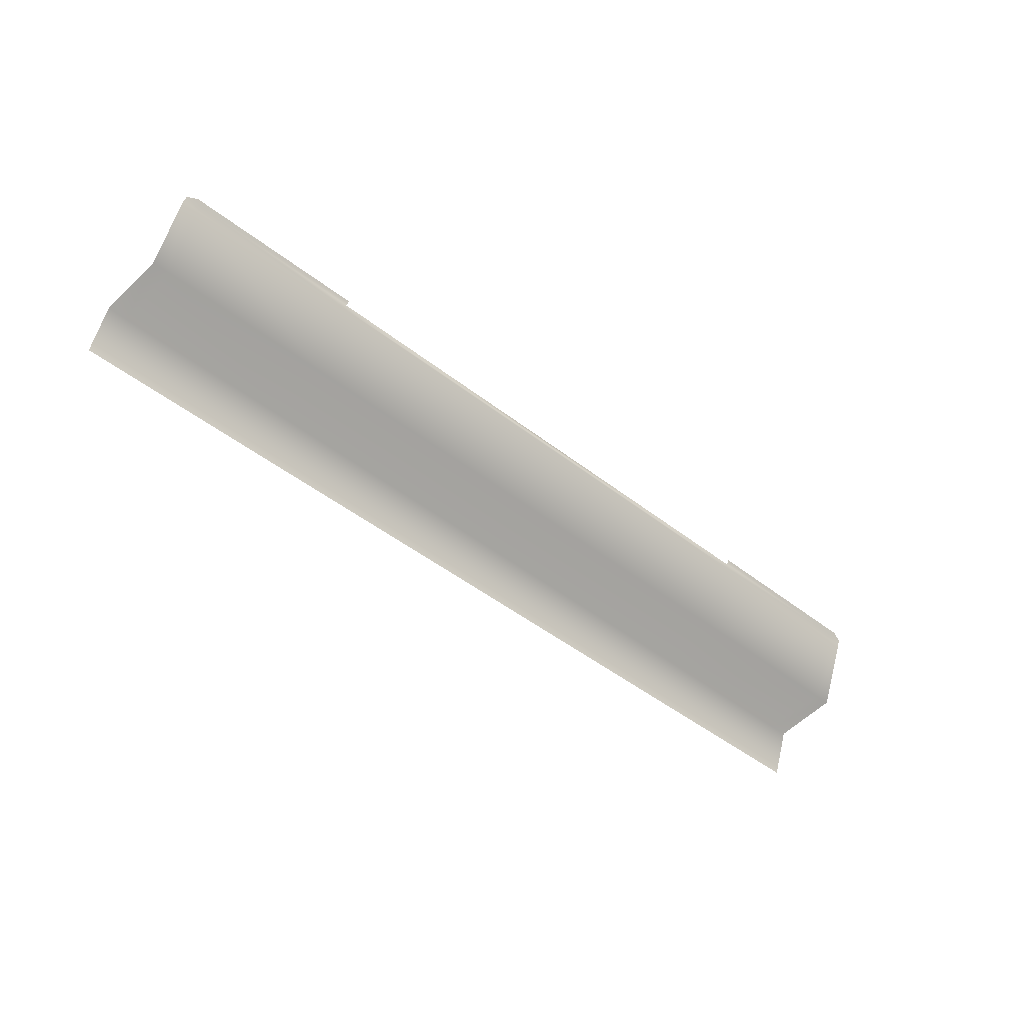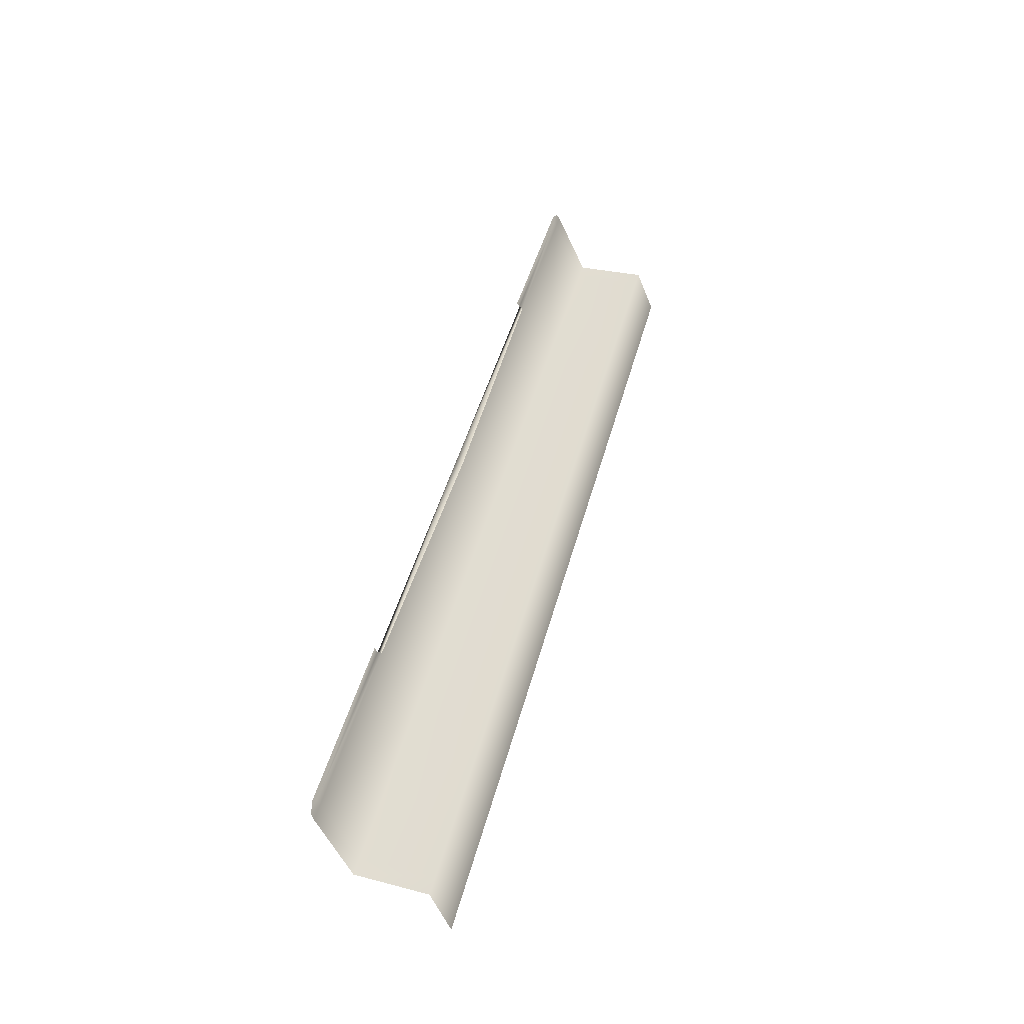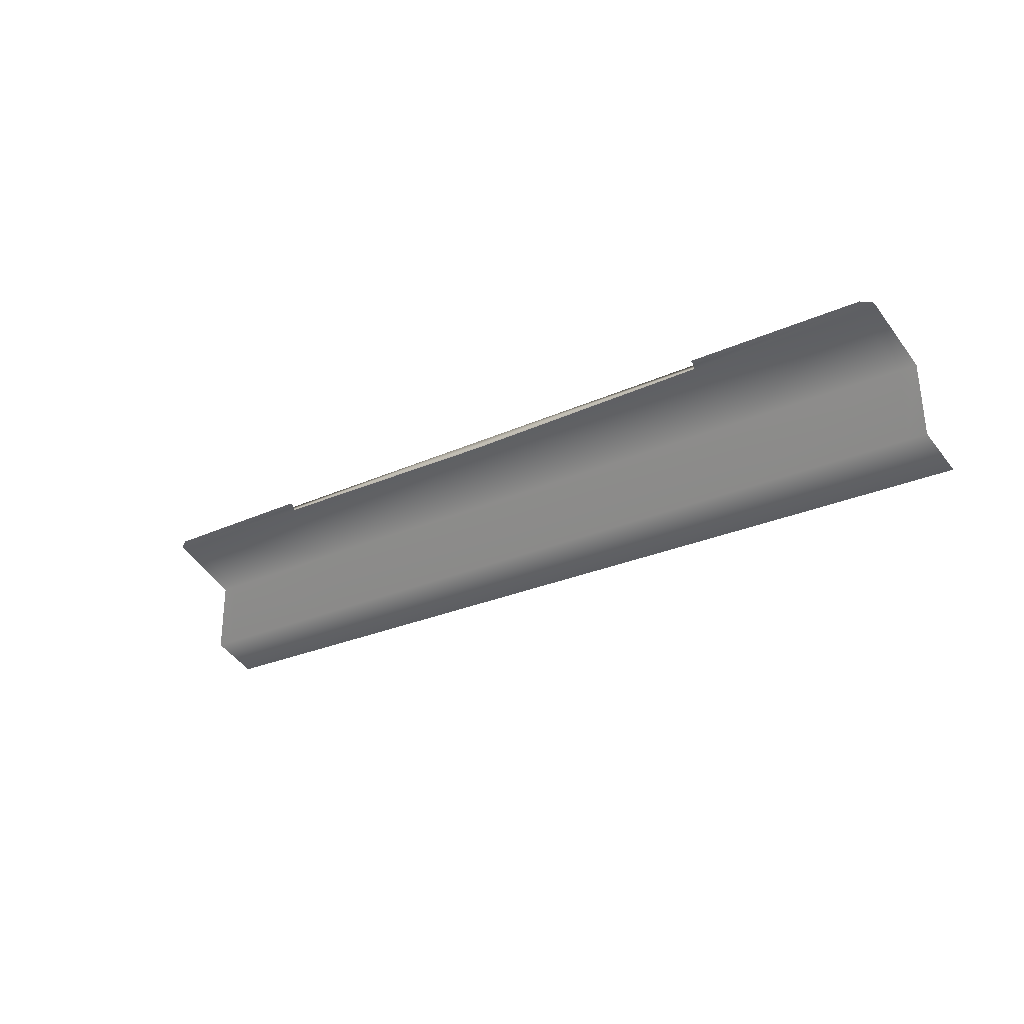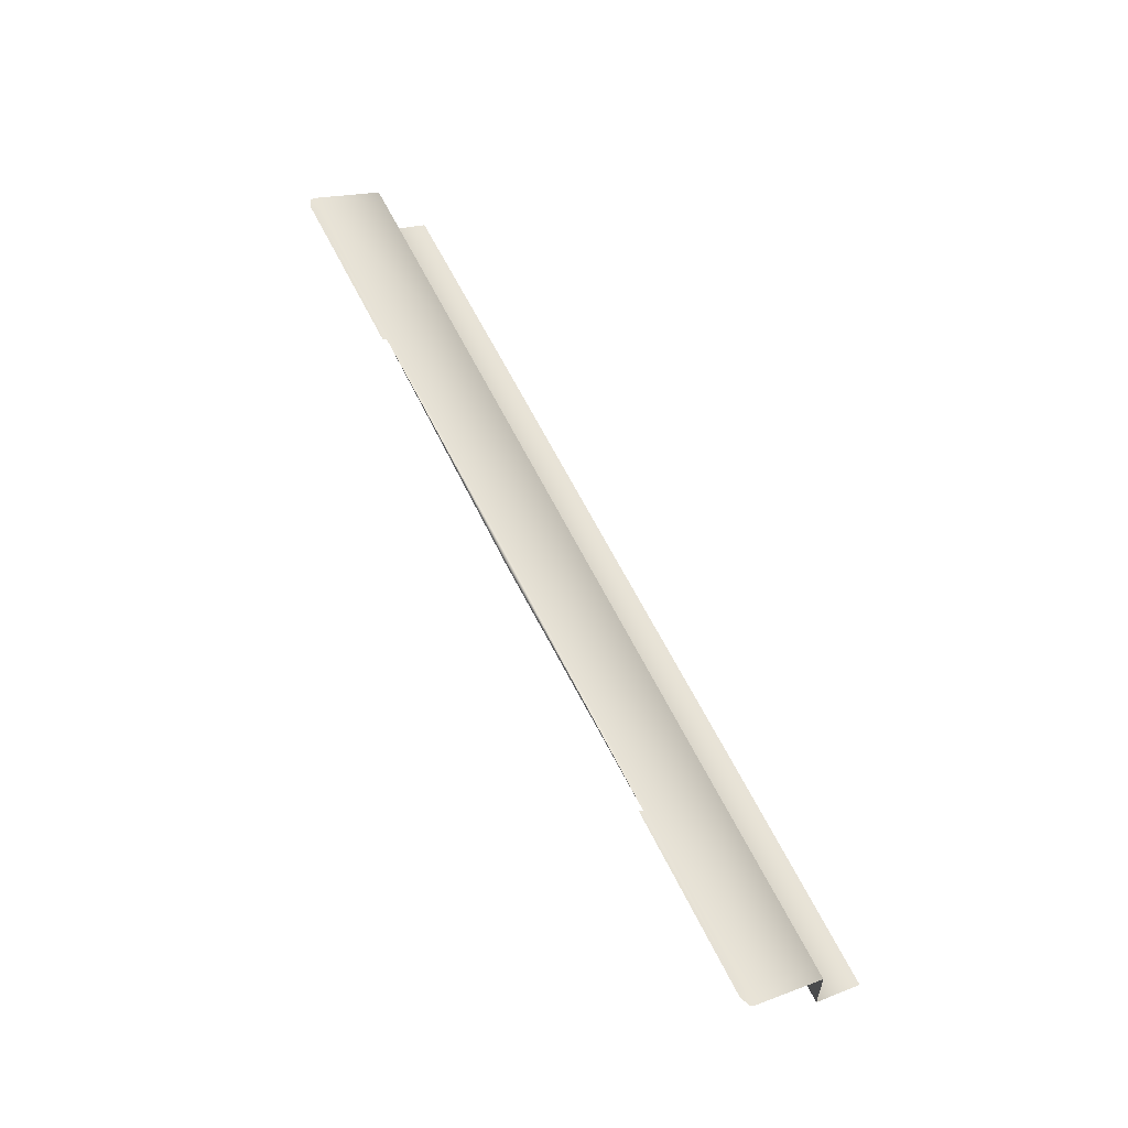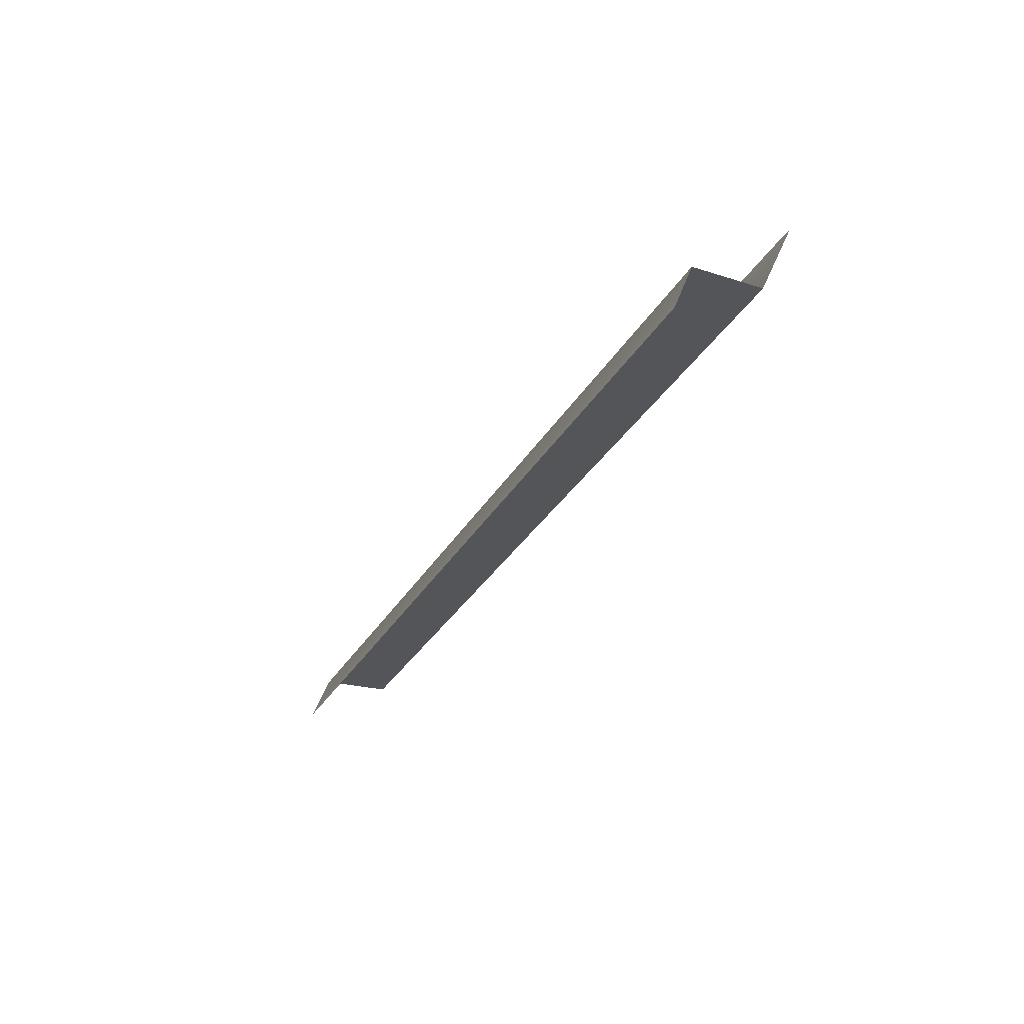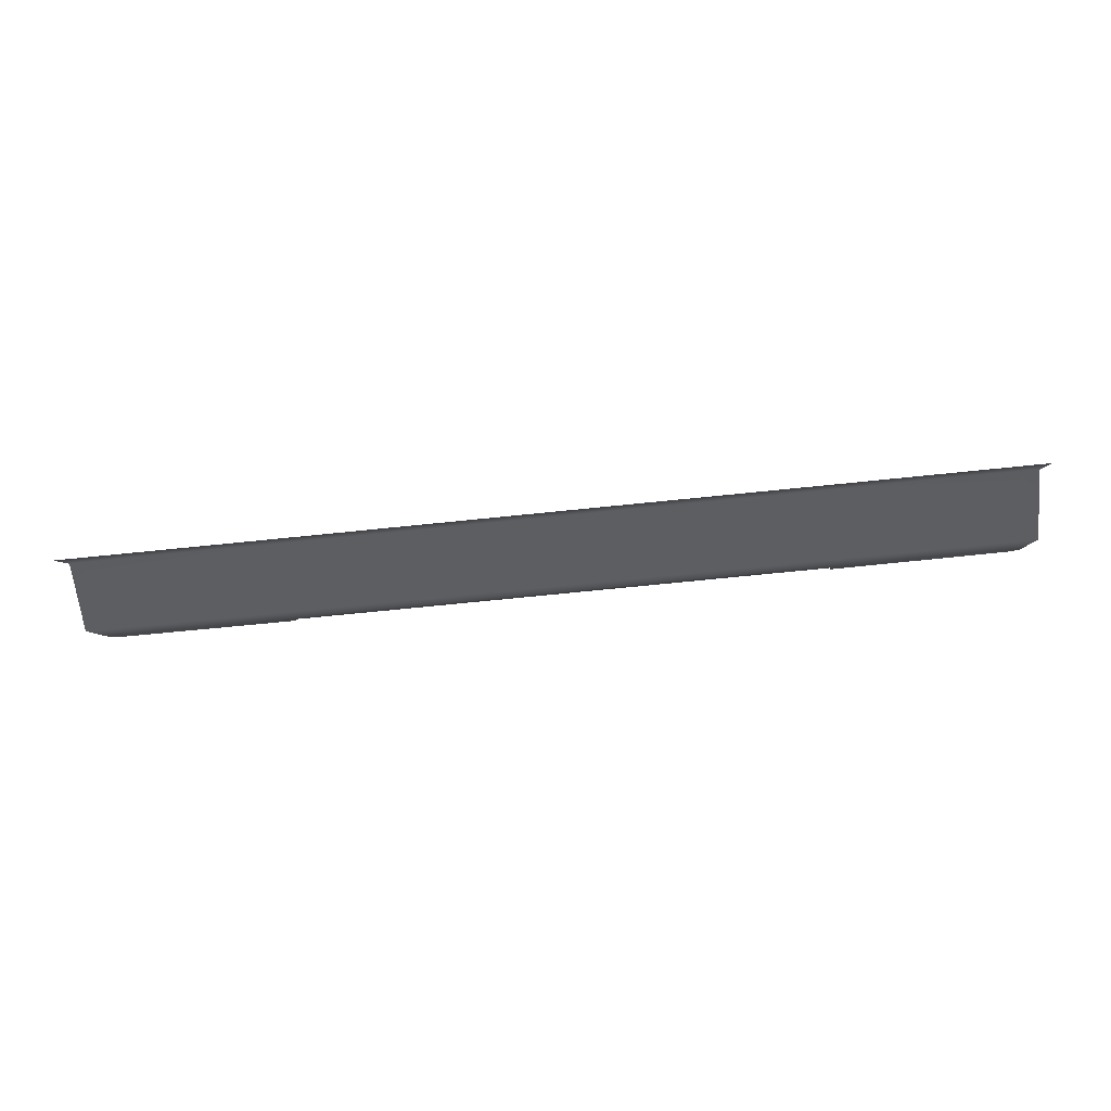
<metadata>
{"format":"obj","ext":"obj","renderer":"f3d","projection":"perspective","resolution":1024,"background":"white","views":[{"elev":-47.3,"azim":-41.4,"up":"+Y"},{"elev":43.9,"azim":104.2,"up":"+Y"},{"elev":-23.0,"azim":-140.8,"up":"+Z"},{"elev":63.2,"azim":-116.5,"up":"+Z"},{"elev":-29.2,"azim":-113.9,"up":"+Y"},{"elev":-72.2,"azim":-174.2,"up":"+Y"}]}
</metadata>
<code>
g model_car_44_matte_detail_LOD1
v 0.7072 0.4379 2.04
v 0.4318 0.4379 2.04
v 0.4315 0.4446 2.044
v 0.7177 0.4446 2.043
v 0.7257 0.4412 2.042
v 0.7336 0.4379 2.04
v 0.4331 0.4327 2.035
v 0.7093 0.4294 2.035
v 0.7358 0.4294 2.035
v 8.345e-07 0.4379 2.04
v 0.4306 0.4367 2.034
v 8.345e-07 0.4396 2.027
v 8.345e-07 0.4327 2.035
v 0.742 0.3191 1.875
v 0.7428 0.2446 1.845
v 0.7111 0.2446 1.845
v 0.7104 0.3191 1.875
v 0.433 0.2442 1.845
v 0.4323 0.3199 1.875
v 0.4318 0.2442 1.845
v 8.345e-07 0.3201 1.875
v 0.4323 0.3199 1.875
v 0.4318 0.2442 1.845
v 8.345e-07 0.2446 1.845
v 8.345e-07 0.3215 1.987
v 0.4324 0.3213 1.987
v 0.7104 0.3205 1.986
v 0.7104 0.3191 1.875
v 0.7371 0.3205 1.986
v 0.742 0.3191 1.875
v 0.4324 0.3213 1.987
v 0.4331 0.4327 2.035
v 0.7093 0.4294 2.035
v 0.7104 0.3205 1.986
v 0.7358 0.4294 2.035
v 0.7371 0.3205 1.986
v 8.345e-07 0.4327 2.035
v 8.345e-07 0.3215 1.987
v -0.7072 0.4379 2.04
v -0.7178 0.4446 2.043
v -0.4315 0.4446 2.044
v -0.4318 0.4379 2.04
v -0.7257 0.4412 2.042
v -0.7336 0.4379 2.04
v -0.4331 0.4327 2.035
v -0.7093 0.4294 2.035
v -0.7358 0.4294 2.035
v 8.345e-07 0.4379 2.04
v -0.4306 0.4367 2.034
v 8.345e-07 0.4396 2.027
v 8.345e-07 0.4327 2.035
v -0.742 0.3191 1.875
v -0.7104 0.3191 1.875
v -0.7111 0.2446 1.845
v -0.7428 0.2446 1.845
v -0.433 0.2442 1.845
v -0.4323 0.3199 1.875
v -0.4318 0.2442 1.845
v 8.345e-07 0.3201 1.875
v 8.345e-07 0.2446 1.845
v -0.4318 0.2442 1.845
v -0.4323 0.3199 1.875
v 8.345e-07 0.3215 1.987
v -0.4324 0.3213 1.987
v -0.7104 0.3205 1.986
v -0.7104 0.3191 1.875
v -0.7371 0.3205 1.986
v -0.742 0.3191 1.875
v -0.4324 0.3213 1.987
v -0.7104 0.3205 1.986
v -0.7093 0.4294 2.035
v -0.4331 0.4327 2.035
v -0.7358 0.4294 2.035
v -0.7371 0.3205 1.986
v 8.345e-07 0.4327 2.035
v 8.345e-07 0.3215 1.987
g model_car_44_matte_detail_LOD1_0
f 3 2 1
f 4 3 1
f 5 4 1
f 6 5 1
f 2 7 1
f 7 8 1
f 1 8 6
f 8 9 6
f 7 2 10
f 10 2 11
f 12 10 11
f 13 7 10
f 16 15 14
f 17 16 14
f 18 16 17
f 17 19 18
f 19 20 18
f 23 22 21
f 24 23 21
f 21 22 25
f 22 26 25
f 27 26 22
f 28 27 22
f 27 28 29
f 28 30 29
f 33 32 31
f 34 33 31
f 33 34 35
f 34 36 35
f 31 32 37
f 38 31 37
f 41 40 39
f 42 41 39
f 40 43 39
f 43 44 39
f 45 42 39
f 46 45 39
f 46 39 44
f 47 46 44
f 42 45 48
f 42 48 49
f 48 50 49
f 45 51 48
f 54 53 52
f 55 54 52
f 53 54 56
f 57 53 56
f 56 58 57
f 61 60 59
f 62 61 59
f 62 59 63
f 64 62 63
f 64 65 62
f 65 66 62
f 66 65 67
f 68 66 67
f 71 70 69
f 72 71 69
f 70 71 73
f 74 70 73
f 72 69 75
f 69 76 75

</code>
